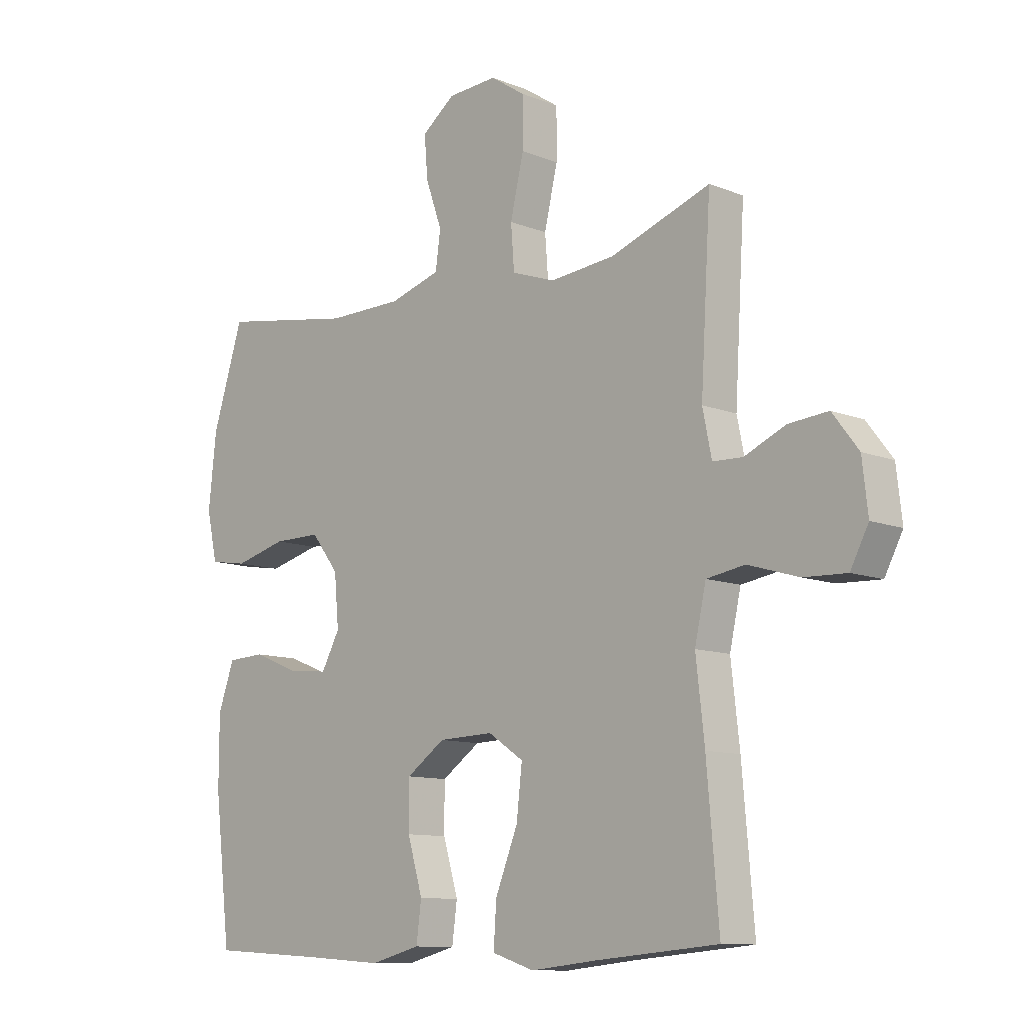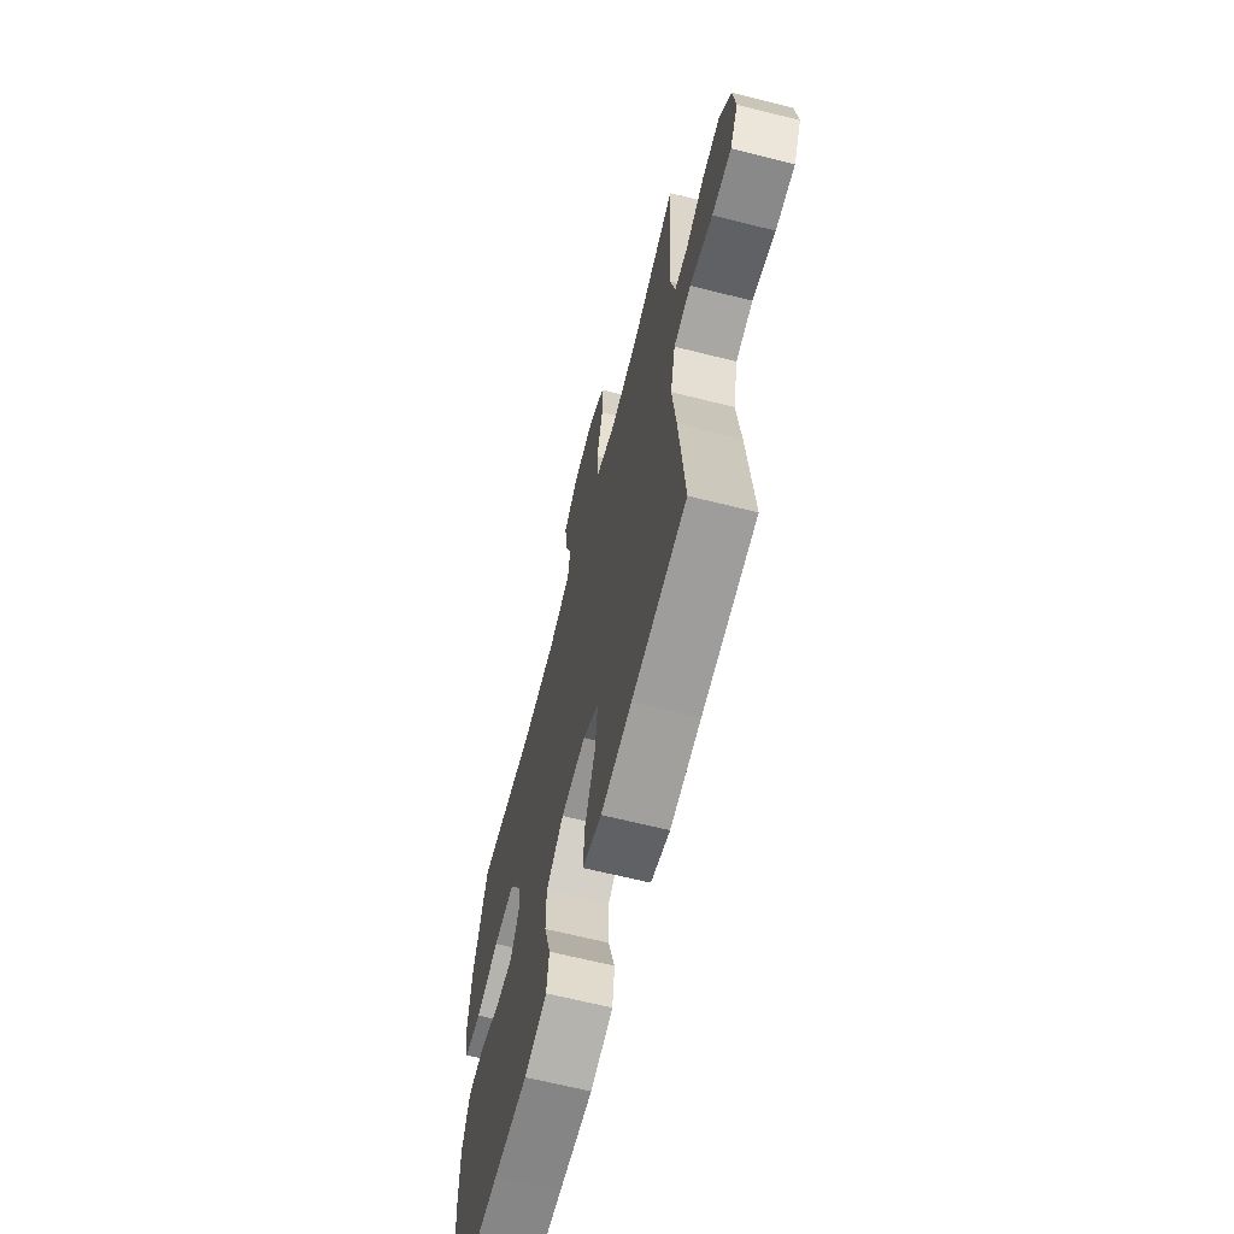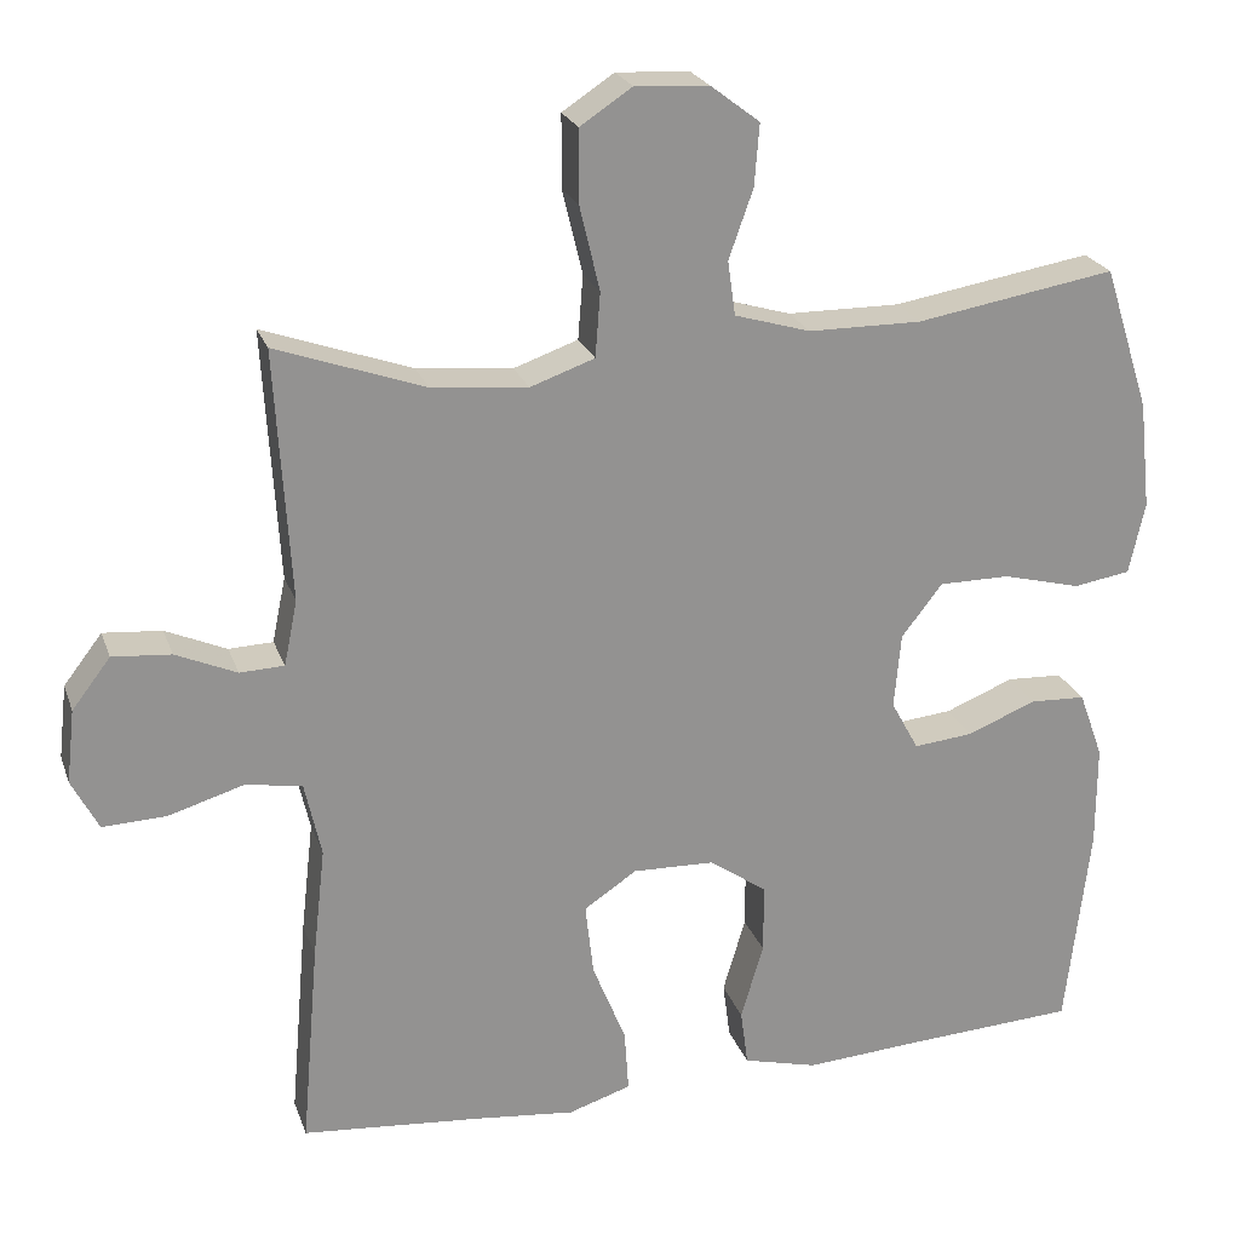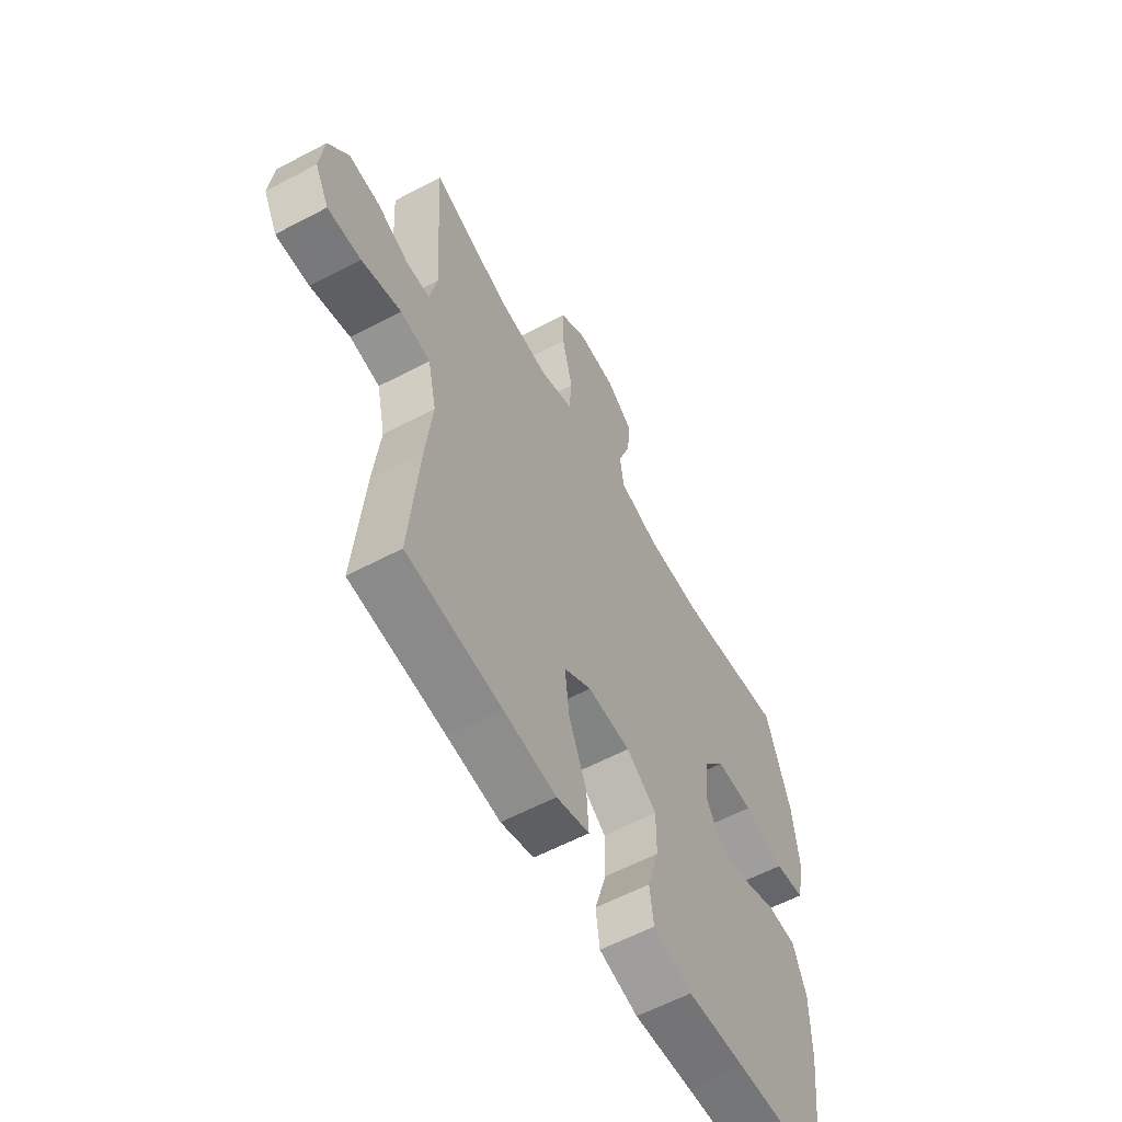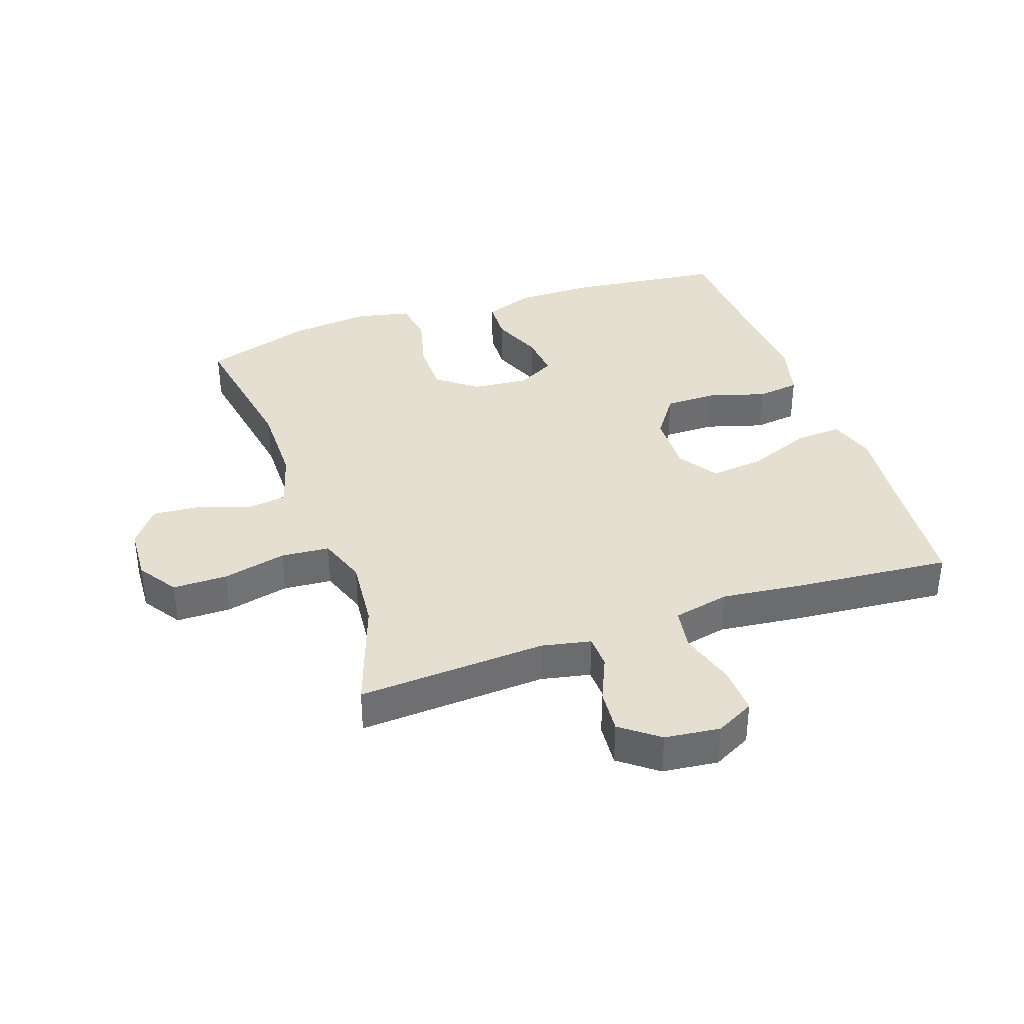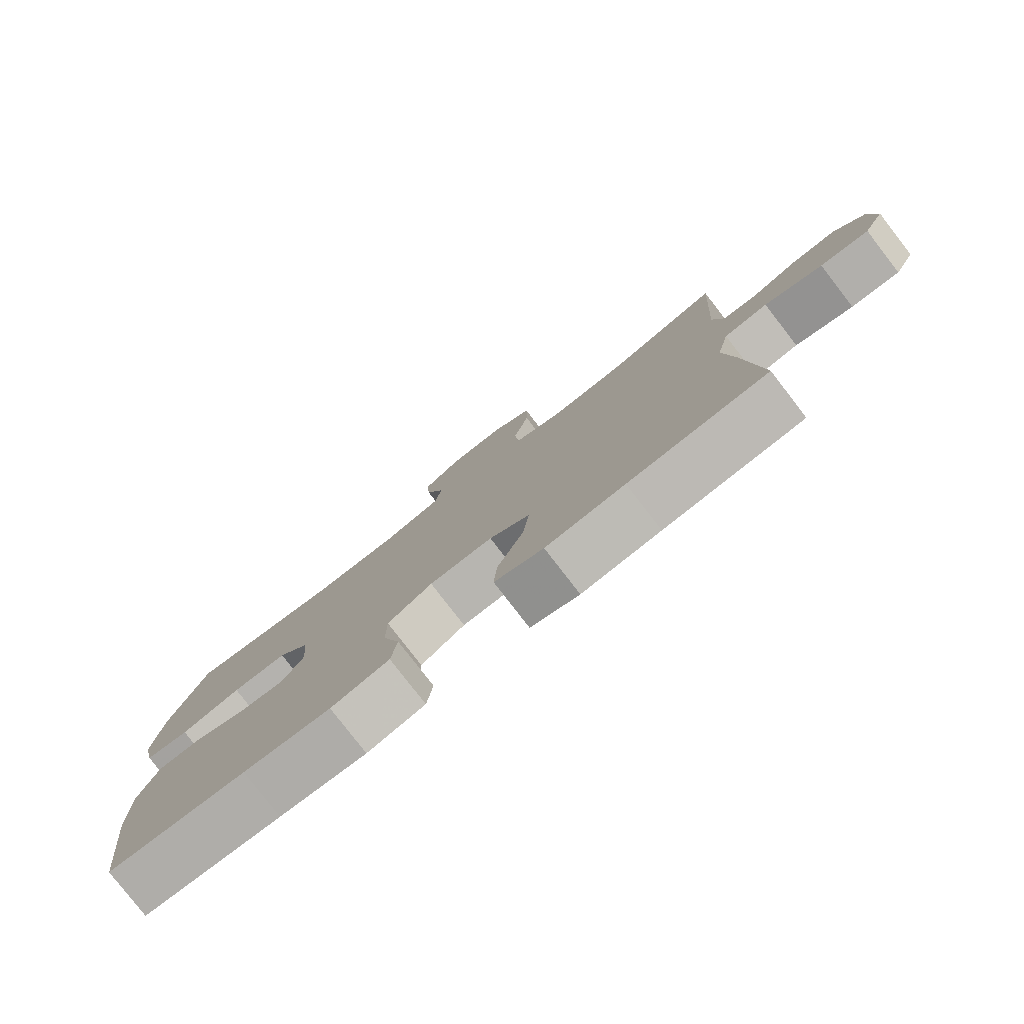
<metadata>
{"format":"obj","ext":"obj","renderer":"f3d","projection":"perspective","resolution":1024,"background":"white","views":[{"elev":-10.6,"azim":45.3,"up":"+Z"},{"elev":-65.5,"azim":75.8,"up":"+Z"},{"elev":23.2,"azim":163.2,"up":"+Z"},{"elev":-59.5,"azim":118.5,"up":"+Z"},{"elev":36.8,"azim":70.9,"up":"+Y"},{"elev":-79.8,"azim":37.7,"up":"+Z"}]}
</metadata>
<code>
v -0.5 0.07 0.5
v -0.261 0.07 0.46
v -0.126 0.07 0.461
v -0.035 0.07 0.488
v -0.026 0.07 0.553
v -0.055 0.07 0.635
v -0.061 0.07 0.709
v -0.002 0.07 0.754
v 0.086 0.07 0.759
v 0.148 0.07 0.718
v 0.148 0.07 0.631
v 0.124 0.07 0.53
v 0.13 0.07 0.453
v 0.207 0.07 0.426
v 0.322 0.07 0.437
v 0.5 0.07 0.5
v 0.482 0.07 0.2
v 0.498 0.07 0.122
v 0.551 0.07 0.12
v 0.624 0.07 0.152
v 0.694 0.07 0.158
v 0.74 0.07 0.098
v 0.75 0.07 0.01
v 0.718 0.07 -0.051
v 0.642 0.07 -0.048
v 0.552 0.07 -0.021
v 0.484 0.07 -0.032
v 0.464 0.07 -0.122
v 0.479 0.07 -0.255
v 0.5 0.07 -0.5
v 0.286 0.07 -0.519
v 0.165 0.07 -0.532
v 0.09 0.07 -0.508
v 0.095 0.07 -0.433
v 0.135 0.07 -0.334
v 0.145 0.07 -0.247
v 0.082 0.07 -0.205
v -0.016 0.07 -0.208
v -0.085 0.07 -0.256
v -0.085 0.07 -0.339
v -0.058 0.07 -0.43
v -0.067 0.07 -0.498
v -0.156 0.07 -0.521
v -0.289 0.07 -0.512
v -0.5 0.07 -0.5
v -0.529 0.07 -0.253
v -0.529 0.07 -0.13
v -0.5 0.07 -0.05
v -0.433 0.07 -0.047
v -0.351 0.07 -0.08
v -0.28 0.07 -0.087
v -0.247 0.07 -0.027
v -0.255 0.07 0.063
v -0.304 0.07 0.126
v -0.389 0.07 0.126
v -0.482 0.07 0.102
v -0.55 0.07 0.113
v -0.569 0.07 0.199
v -0.555 0.07 0.328
v -0.5 0 0.5
v -0.261 0 0.46
v -0.126 0 0.461
v -0.035 0 0.488
v -0.026 0 0.553
v -0.055 0 0.635
v -0.061 0 0.709
v -0.002 0 0.754
v 0.086 0 0.759
v 0.148 0 0.718
v 0.148 0 0.631
v 0.124 0 0.53
v 0.13 0 0.453
v 0.207 0 0.426
v 0.322 0 0.437
v 0.5 0 0.5
v 0.482 0 0.2
v 0.498 0 0.122
v 0.551 0 0.12
v 0.624 0 0.152
v 0.694 0 0.158
v 0.74 0 0.098
v 0.75 0 0.01
v 0.718 0 -0.051
v 0.642 0 -0.048
v 0.552 0 -0.021
v 0.484 0 -0.032
v 0.464 0 -0.122
v 0.479 0 -0.255
v 0.5 0 -0.5
v 0.286 0 -0.519
v 0.165 0 -0.532
v 0.09 0 -0.508
v 0.095 0 -0.433
v 0.135 0 -0.334
v 0.145 0 -0.247
v 0.082 0 -0.205
v -0.016 0 -0.208
v -0.085 0 -0.256
v -0.085 0 -0.339
v -0.058 0 -0.43
v -0.067 0 -0.498
v -0.156 0 -0.521
v -0.289 0 -0.512
v -0.5 0 -0.5
v -0.529 0 -0.253
v -0.529 0 -0.13
v -0.5 0 -0.05
v -0.433 0 -0.047
v -0.351 0 -0.08
v -0.28 0 -0.087
v -0.247 0 -0.027
v -0.255 0 0.063
v -0.304 0 0.126
v -0.389 0 0.126
v -0.482 0 0.102
v -0.55 0 0.113
v -0.569 0 0.199
v -0.555 0 0.328
f 59 1 2
f 58 59 2
f 57 58 2
f 56 57 2
f 55 56 2
f 54 55 2 3
f 53 54 3 4
f 52 53 4
f 48 49 50
f 47 48 50
f 46 47 50
f 45 46 50
f 44 45 50
f 44 50 51
f 43 44 51
f 42 43 51
f 41 42 51
f 40 41 51
f 39 40 51 52
f 33 34 35
f 32 33 35
f 31 32 35
f 31 35 36
f 30 31 36
f 29 30 36
f 28 29 36
f 27 28 36 37
f 24 25 26
f 23 24 26
f 22 23 26
f 21 22 26
f 20 21 26
f 19 20 26
f 18 19 26 27
f 27 37 38
f 18 27 38
f 17 18 38
f 10 11 12
f 9 10 12
f 8 9 12
f 7 8 12
f 6 7 12
f 5 6 12
f 4 5 12 13
f 52 4 13 14
f 38 39 52
f 17 38 52
f 16 17 52
f 15 16 52
f 14 15 52
f 61 60 118
f 61 118 117
f 61 117 116
f 61 116 115
f 61 115 114
f 62 61 114 113
f 63 62 113 112
f 63 112 111
f 109 108 107
f 109 107 106
f 109 106 105
f 109 105 104
f 109 104 103
f 110 109 103
f 110 103 102
f 110 102 101
f 110 101 100
f 110 100 99
f 111 110 99 98
f 94 93 92
f 94 92 91
f 94 91 90
f 95 94 90
f 95 90 89
f 95 89 88
f 95 88 87
f 96 95 87 86
f 85 84 83
f 85 83 82
f 85 82 81
f 85 81 80
f 85 80 79
f 85 79 78
f 86 85 78 77
f 97 96 86
f 97 86 77
f 97 77 76
f 71 70 69
f 71 69 68
f 71 68 67
f 71 67 66
f 71 66 65
f 71 65 64
f 72 71 64 63
f 73 72 63 111
f 111 98 97
f 111 97 76
f 111 76 75
f 111 75 74
f 111 74 73
f 1 60 61 2
f 2 61 62 3
f 3 62 63 4
f 4 63 64 5
f 5 64 65 6
f 6 65 66 7
f 7 66 67 8
f 8 67 68 9
f 9 68 69 10
f 10 69 70 11
f 11 70 71 12
f 12 71 72 13
f 13 72 73 14
f 14 73 74 15
f 15 74 75 16
f 16 75 76 17
f 17 76 77 18
f 18 77 78 19
f 19 78 79 20
f 20 79 80 21
f 21 80 81 22
f 22 81 82 23
f 23 82 83 24
f 24 83 84 25
f 25 84 85 26
f 26 85 86 27
f 27 86 87 28
f 28 87 88 29
f 29 88 89 30
f 30 89 90 31
f 31 90 91 32
f 32 91 92 33
f 33 92 93 34
f 34 93 94 35
f 35 94 95 36
f 36 95 96 37
f 37 96 97 38
f 38 97 98 39
f 39 98 99 40
f 40 99 100 41
f 41 100 101 42
f 42 101 102 43
f 43 102 103 44
f 44 103 104 45
f 45 104 105 46
f 46 105 106 47
f 47 106 107 48
f 48 107 108 49
f 49 108 109 50
f 50 109 110 51
f 51 110 111 52
f 52 111 112 53
f 53 112 113 54
f 54 113 114 55
f 55 114 115 56
f 56 115 116 57
f 57 116 117 58
f 58 117 118 59
f 59 118 60 1

</code>
